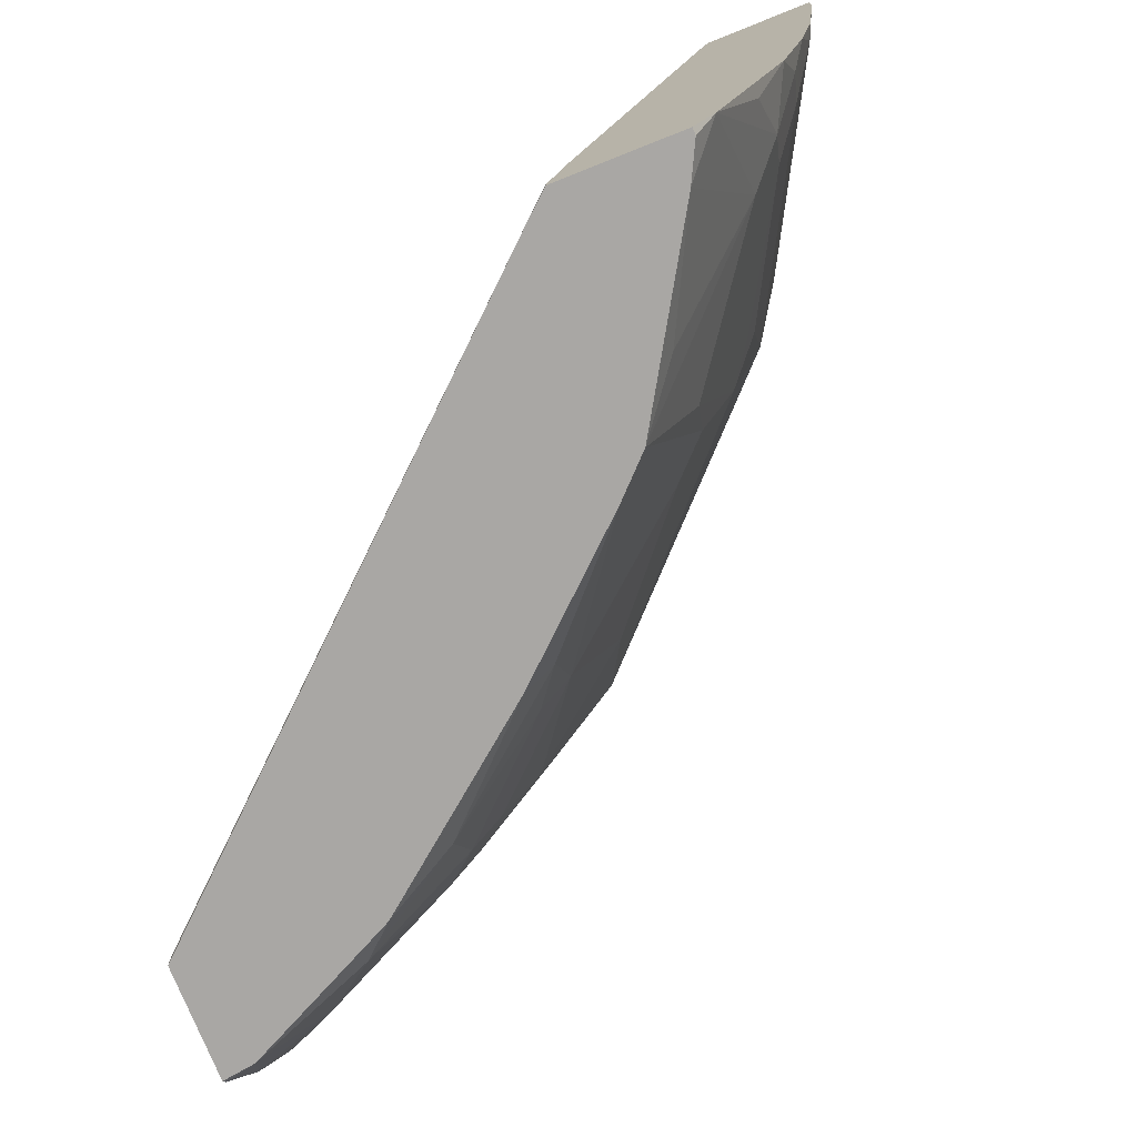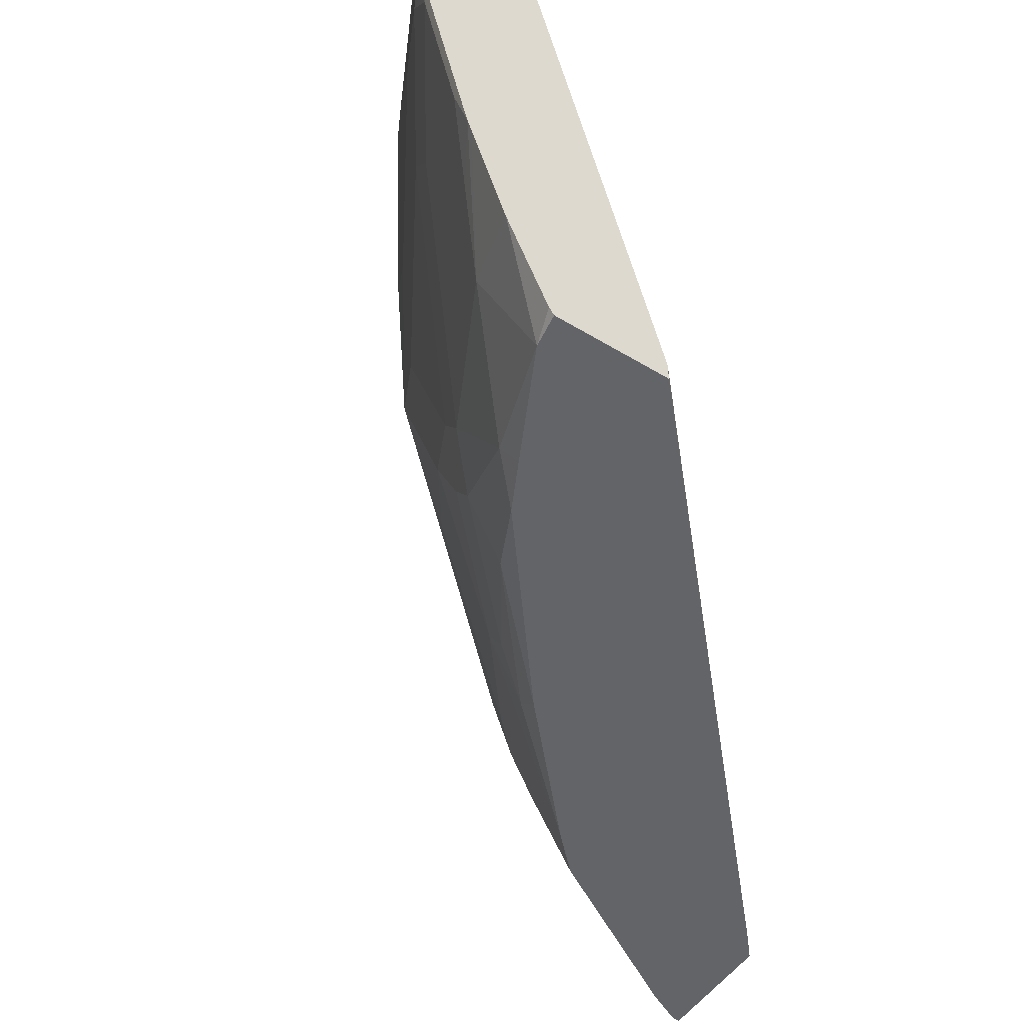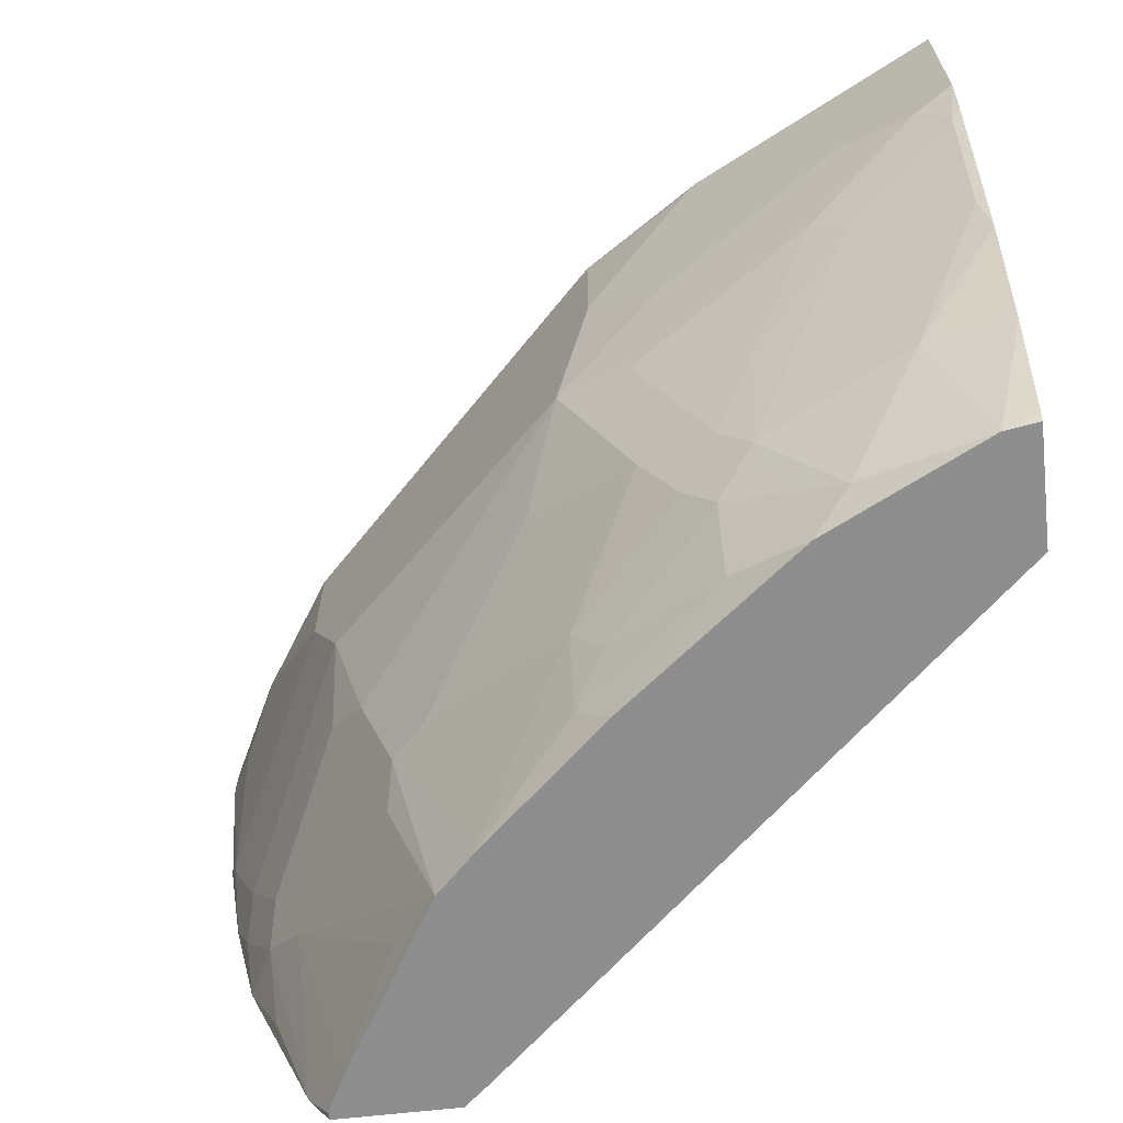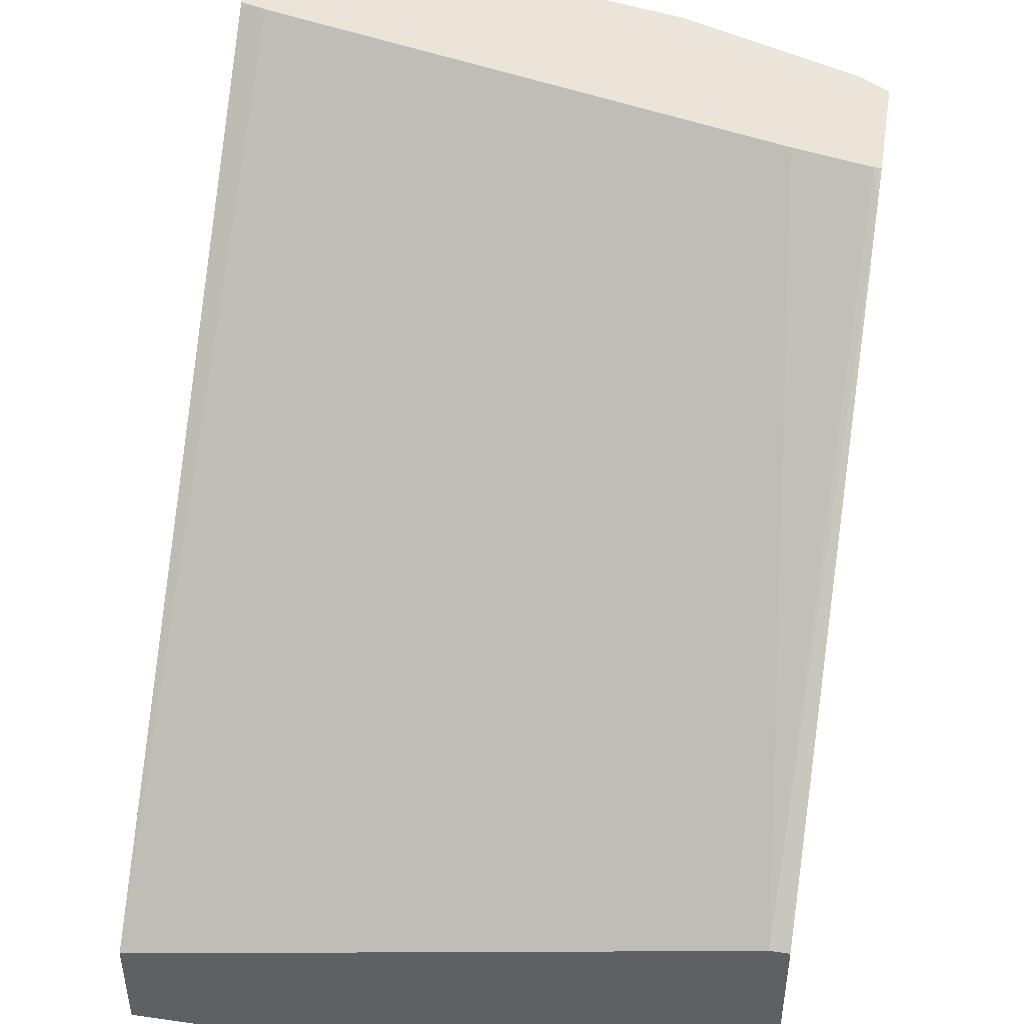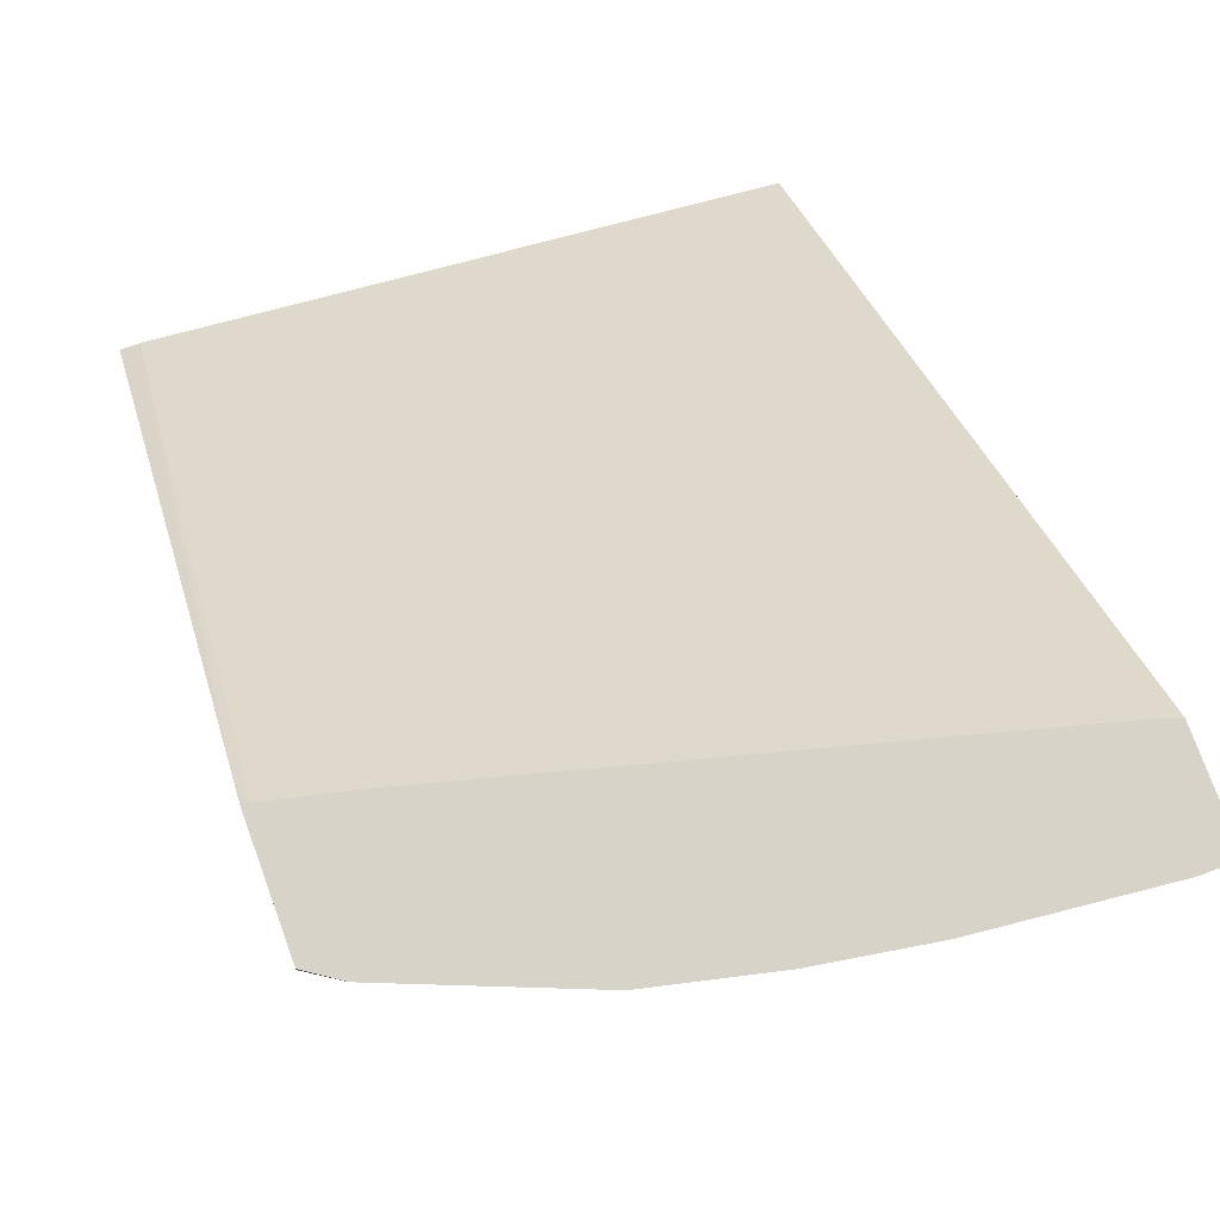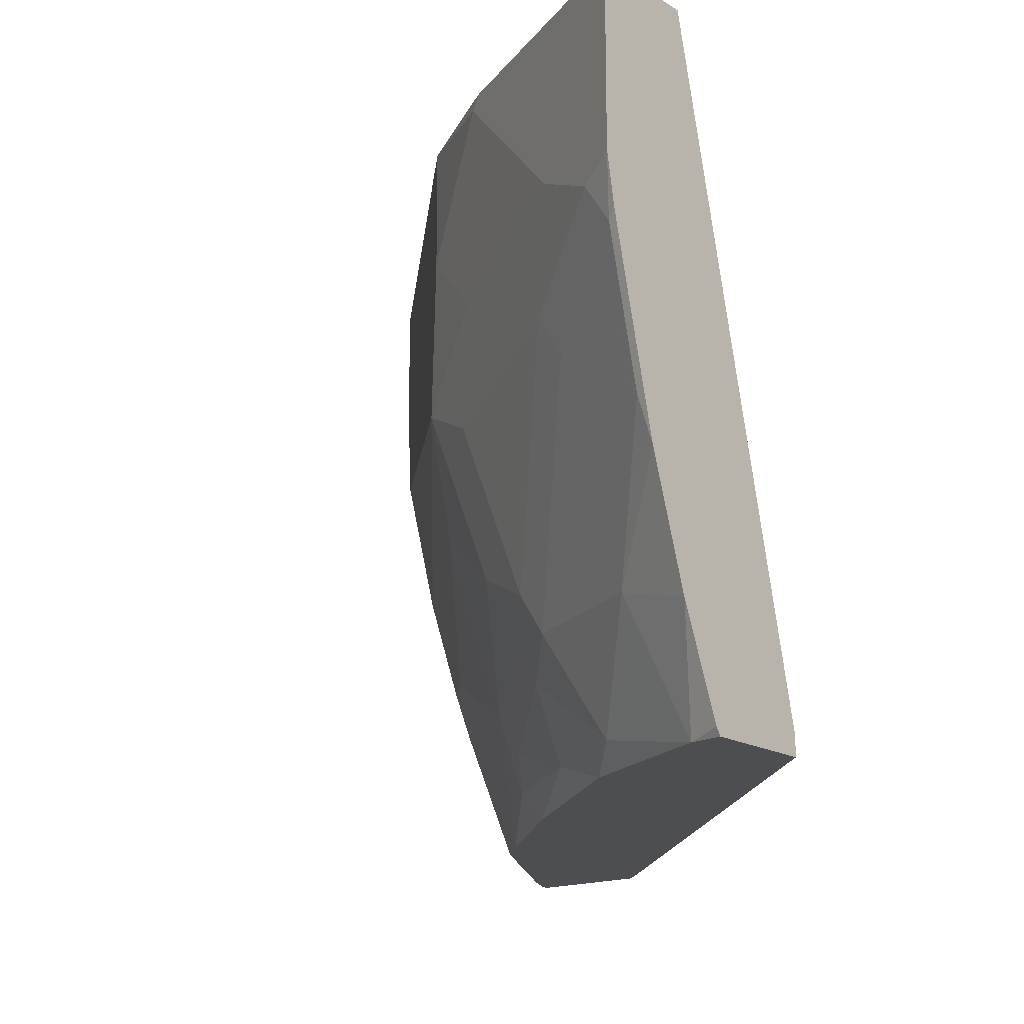
<metadata>
{"format":"obj","ext":"obj","renderer":"f3d","projection":"perspective","resolution":1024,"background":"white","views":[{"elev":-74.8,"azim":-158.3,"up":"+Z"},{"elev":-51.1,"azim":56.5,"up":"+Z"},{"elev":-65.0,"azim":6.5,"up":"+Z"},{"elev":45.0,"azim":99.4,"up":"+Y"},{"elev":76.3,"azim":-110.1,"up":"+Y"},{"elev":-16.9,"azim":39.2,"up":"+Z"}]}
</metadata>
<code>
v -0.6216 -0.09264 -0.3355
v -0.6084 -0.104 -0.3393
v -0.6216 -0.09264 -0.3393
v -0.6309 -0.09264 -0.2946
v -0.341 -0.3479 -0.3292
v -0.341 -0.3479 -0.3393
v -0.6851 -0.09264 -0.3393
v -0.7056 -0.09264 -0.01441
v -0.341 -0.4273 -0.0001379
v -0.341 -0.4074 -0.3393
v -0.6851 -0.09646 -0.3393
v -0.6963 -0.09264 -0.3226
v -0.7103 -0.09264 -0.0001379
v -0.341 -0.4834 -0.0001379
v -0.341 -0.4101 -0.3353
v -0.358 -0.4048 -0.3393
v -0.6757 -0.1152 -0.3393
v -0.7006 -0.1401 -0.2522
v -0.7193 -0.1214 -0.2335
v -0.7162 -0.09968 -0.2678
v -0.7337 -0.09264 -0.2293
v -0.7664 -0.09264 -0.0001379
v -0.341 -0.4834 -0.09107
v -0.3737 -0.4671 -0.0001379
v -0.341 -0.432 -0.2825
v -0.3768 -0.3955 -0.3393
v -0.383 -0.4203 -0.2709
v -0.4204 -0.383 -0.3269
v -0.6445 -0.1775 -0.3269
v -0.6196 -0.2087 -0.3393
v -0.6445 -0.2149 -0.2709
v -0.7162 -0.137 -0.2117
v -0.7348 -0.1183 -0.1744
v -0.7379 -0.1028 -0.1961
v -0.6601 -0.2305 -0.193
v -0.6757 -0.2087 -0.1899
v -0.7477 -0.09264 -0.1686
v -0.7664 -0.09264 -0.0191
v -0.7661 -0.09318 -0.0001379
v -0.341 -0.4787 -0.1168
v -0.3737 -0.4671 -0.07474
v -0.3612 -0.4733 -0.09967
v -0.3457 -0.4764 -0.1215
v -0.3925 -0.4577 -0.0001379
v -0.341 -0.4344 -0.2754
v -0.4142 -0.3768 -0.3393
v -0.4204 -0.4017 -0.2709
v -0.341 -0.4507 -0.2265
v -0.341 -0.4531 -0.2193
v -0.3644 -0.439 -0.2335
v -0.4391 -0.3643 -0.3393
v -0.4577 -0.383 -0.2709
v -0.4764 -0.3643 -0.2896
v -0.4764 -0.3456 -0.3269
v -0.6009 -0.2274 -0.3393
v -0.6414 -0.2305 -0.2491
v -0.7162 -0.1557 -0.1557
v -0.6788 -0.2117 -0.1744
v -0.7535 -0.09968 -0.1183
v -0.6788 -0.2305 -0.1183
v -0.5481 -0.3612 -0.137
v -0.757 -0.09264 -0.1113
v -0.7535 -0.1183 -0.02494
v -0.7379 -0.1496 -0.0001379
v -0.341 -0.4773 -0.1224
v -0.3986 -0.4546 -0.08098
v -0.4672 -0.4203 -0.0001379
v -0.492 -0.3986 -0.09967
v -0.4173 -0.4359 -0.137
v -0.4017 -0.439 -0.1588
v -0.3457 -0.4577 -0.1961
v -0.3425 -0.4546 -0.2117
v -0.341 -0.4587 -0.1971
v -0.341 -0.4718 -0.1446
v -0.341 -0.4554 -0.2102
v -0.5325 -0.2895 -0.3393
v -0.4546 -0.3986 -0.2117
v -0.4733 -0.3799 -0.2491
v -0.5107 -0.3612 -0.2304
v -0.492 -0.3612 -0.2678
v -0.5325 -0.3083 -0.3082
v -0.5481 -0.2865 -0.3238
v -0.6227 -0.2491 -0.2491
v -0.5481 -0.3051 -0.2865
v -0.7162 -0.1744 -0.08098
v -0.6601 -0.2491 -0.1183
v -0.6975 -0.2117 -0.06229
v -0.5107 -0.3799 -0.1557
v -0.5294 -0.3799 -0.06229
v -0.5481 -0.3612 -0.0001379
v -0.6414 -0.2678 -0.1183
v -0.5667 -0.3238 -0.193
v -0.7348 -0.1557 -0.006247
v -0.6975 -0.2117 -0.0001379
v -0.4733 -0.4172 -0.006247
v -0.5294 -0.3799 -0.0001379
v -0.6601 -0.2491 -0.0001379
v -0.6414 -0.2678 -0.0001379
f 43 74 65
f 43 73 74
f 43 72 73
f 42 70 43
f 43 50 71
f 43 70 52
f 42 69 70
f 43 71 72
f 43 52 50
f 52 70 77
f 49 75 72
f 49 72 50
f 50 72 71
f 51 54 76
f 52 77 78
f 52 78 79
f 52 79 80
f 52 80 53
f 42 61 69
f 47 50 52
f 42 68 61
f 31 56 35
f 41 67 66
f 53 80 81
f 30 55 56
f 30 56 31
f 32 57 33
f 32 36 58
f 32 58 57
f 33 59 37
f 33 37 34
f 33 57 59
f 35 60 58
f 35 58 36
f 35 56 61
f 35 61 60
f 37 59 62
f 38 62 59
f 38 59 63
f 38 63 64
f 38 64 39
f 40 43 65
f 41 66 42
f 41 44 67
f 42 66 68
f 53 81 54
f 86 98 97
f 54 82 76
f 64 93 94
f 66 67 95
f 66 95 68
f 67 96 95
f 68 95 89
f 69 88 77
f 69 77 70
f 72 75 73
f 77 88 78
f 63 93 64
f 79 92 84
f 80 84 81
f 81 84 82
f 83 84 92
f 86 91 98
f 28 54 51
f 86 97 94
f 86 94 87
f 87 94 93
f 89 95 96
f 79 84 80
f 63 87 93
f 63 85 87
f 61 92 79
f 55 83 56
f 55 76 82
f 55 82 84
f 55 84 83
f 56 83 61
f 57 85 59
f 57 58 60
f 57 60 87
f 57 87 85
f 59 85 63
f 60 61 86
f 60 86 87
f 61 79 78
f 61 78 88
f 61 88 69
f 61 68 89
f 61 89 96
f 61 90 98
f 61 98 91
f 61 91 86
f 61 83 92
f 54 81 82
f 28 53 54
f 61 96 90
f 28 47 52
f 2 7 3
f 4 8 9
f 4 9 5
f 5 9 14
f 5 14 23
f 5 23 40
f 5 40 65
f 5 65 74
f 5 74 73
f 2 11 7
f 5 73 75
f 5 49 48
f 5 48 45
f 5 45 25
f 5 25 15
f 5 15 10
f 5 10 6
f 7 11 12
f 8 13 9
f 9 13 22
f 5 75 49
f 2 17 11
f 2 30 17
f 2 55 30
f 28 52 53
f 1 2 3
f 1 3 7
f 1 7 12
f 1 12 21
f 1 21 37
f 1 37 62
f 1 62 38
f 1 38 22
f 1 22 13
f 1 8 4
f 1 4 5
f 1 5 2
f 2 5 6
f 2 6 10
f 2 10 16
f 2 16 26
f 2 26 46
f 2 46 51
f 2 51 76
f 2 76 55
f 9 22 39
f 9 39 64
f 1 13 8
f 9 94 97
f 19 33 34
f 19 34 21
f 19 21 20
f 19 31 35
f 19 35 36
f 19 36 32
f 21 34 37
f 22 38 39
f 23 41 42
f 19 32 33
f 23 42 43
f 24 44 41
f 25 45 27
f 26 28 46
f 27 45 48
f 27 48 49
f 27 49 50
f 27 50 47
f 28 51 46
f 9 64 94
f 23 43 40
f 18 31 19
f 27 47 28
f 18 29 30
f 9 97 98
f 9 98 90
f 18 30 31
f 9 90 96
f 9 96 67
f 9 44 24
f 9 24 14
f 10 15 16
f 11 17 12
f 12 18 19
f 9 67 44
f 16 25 27
f 17 29 18
f 12 19 20
f 16 27 28
f 15 25 16
f 16 28 26
f 14 41 23
f 14 24 41
f 12 17 18
f 12 20 21
f 17 30 29

</code>
